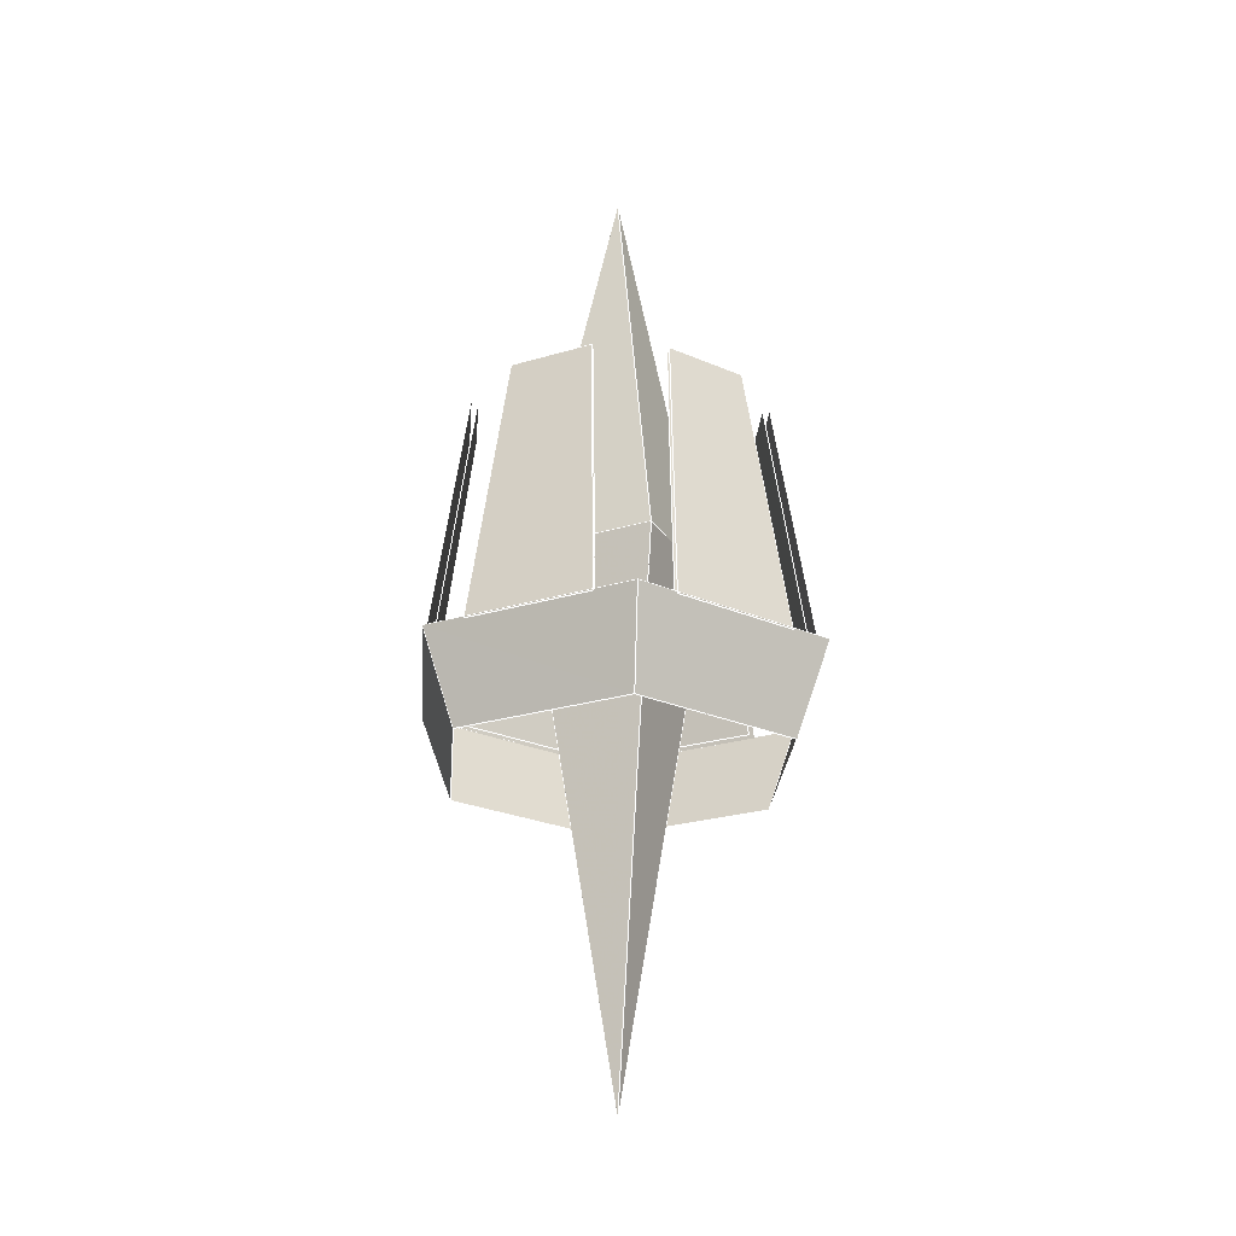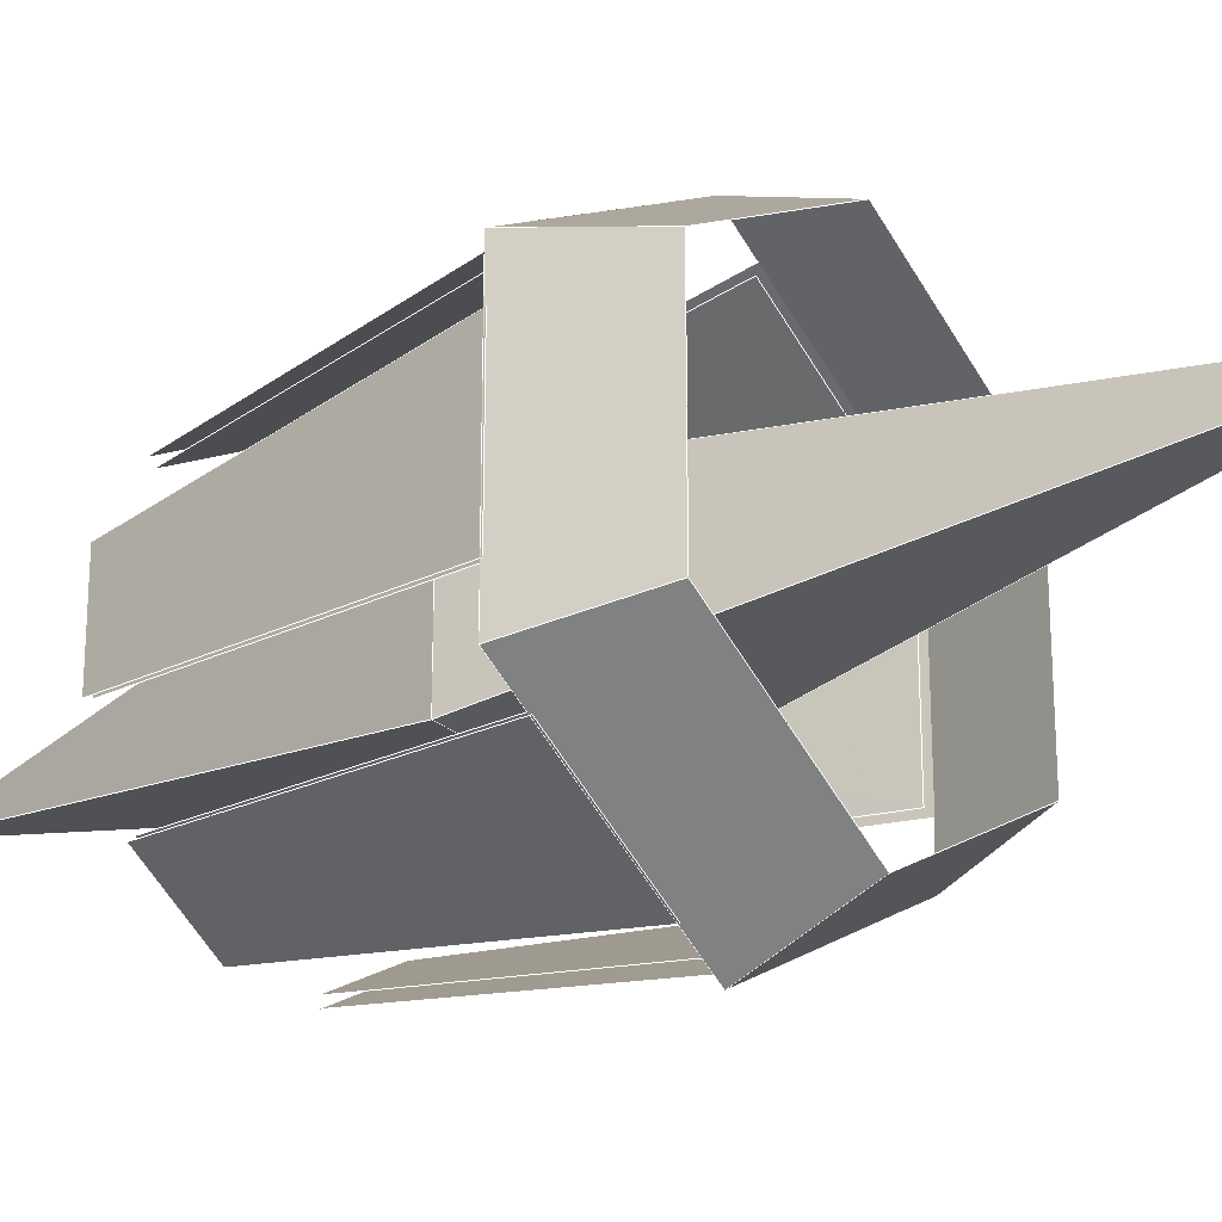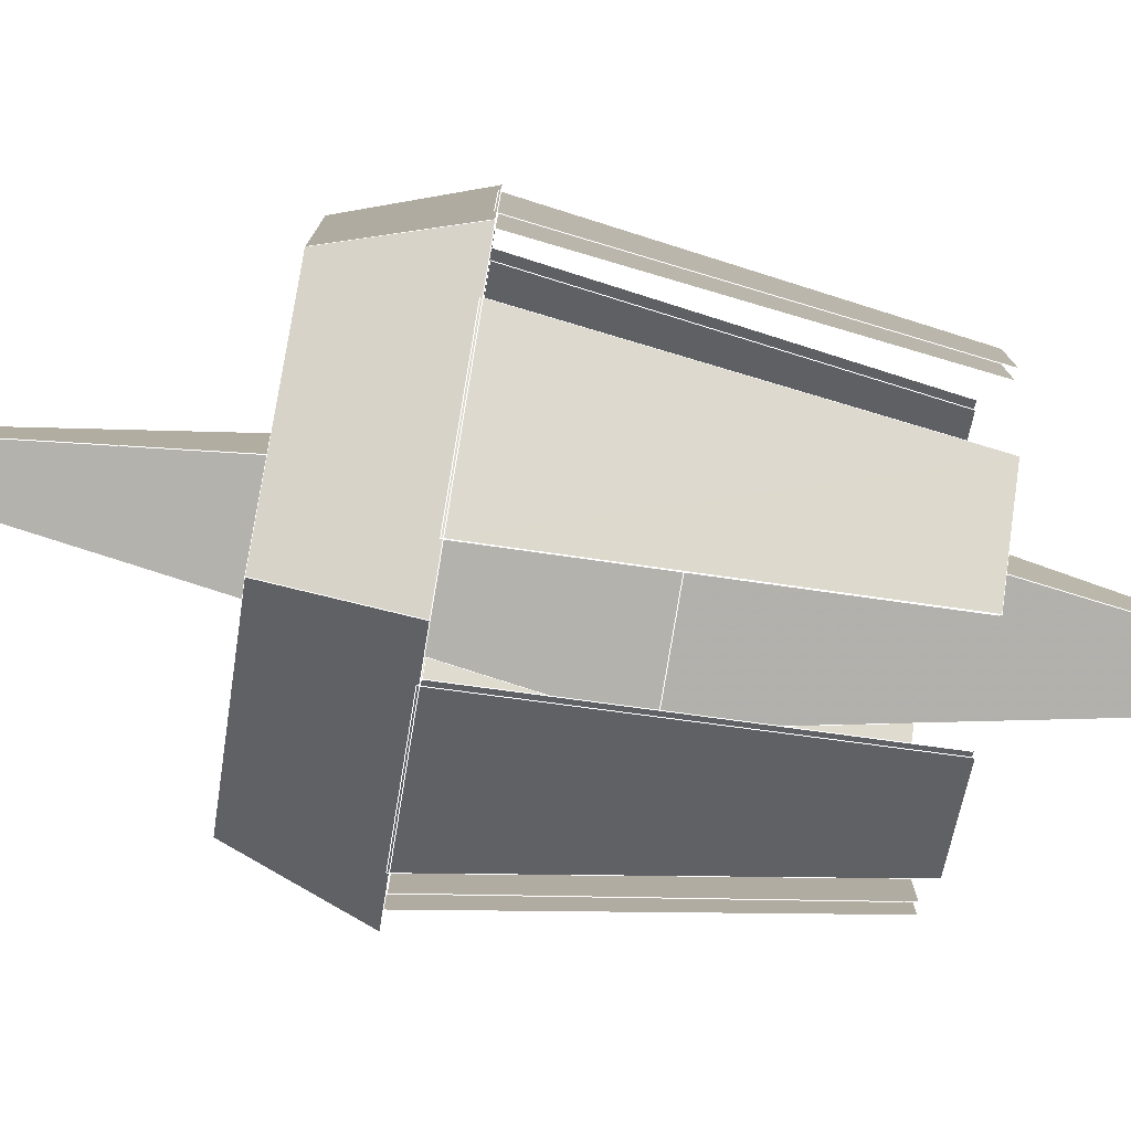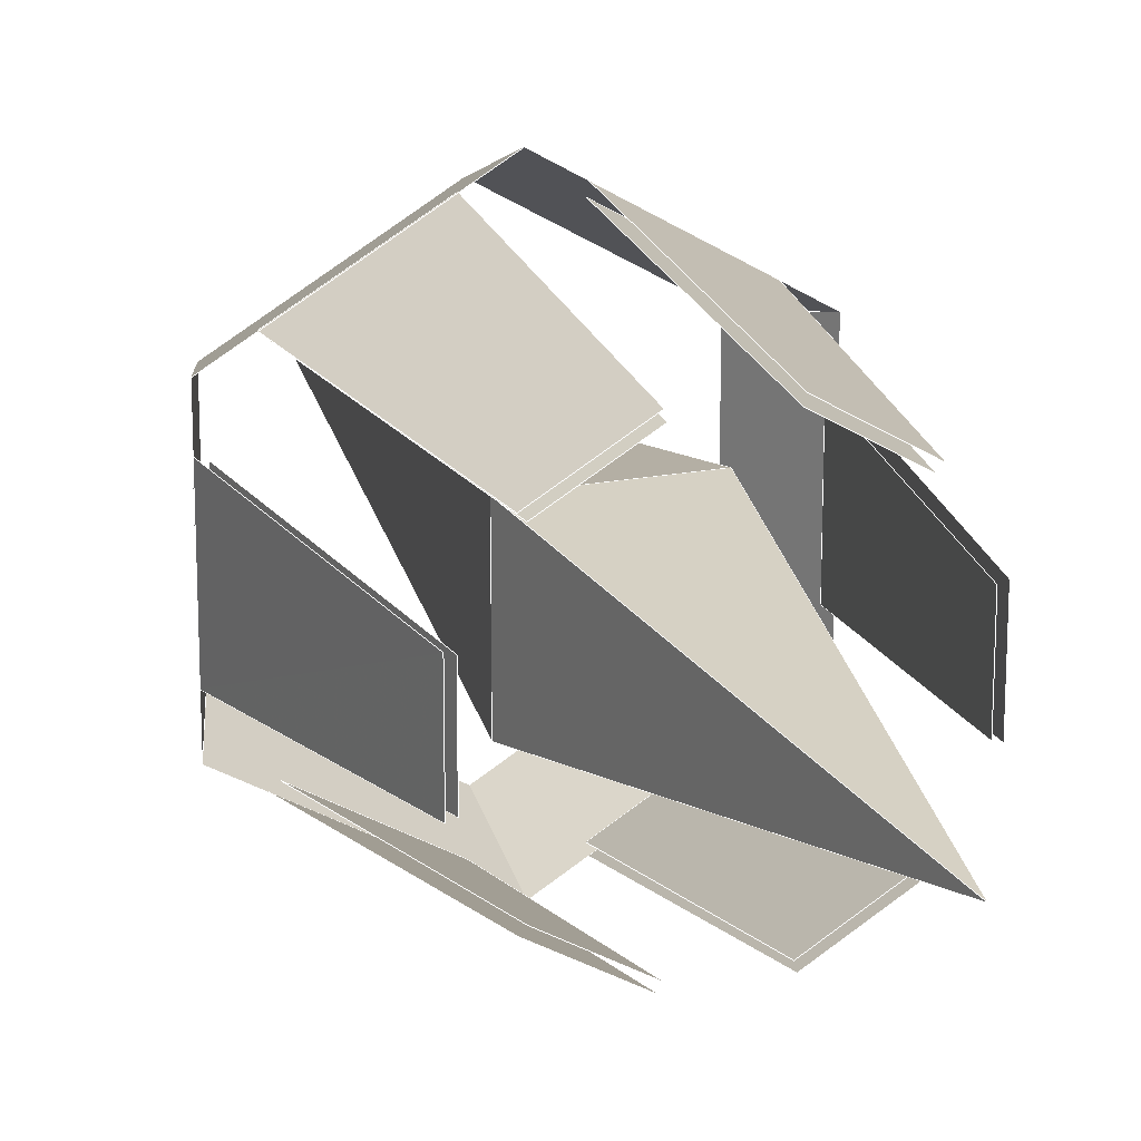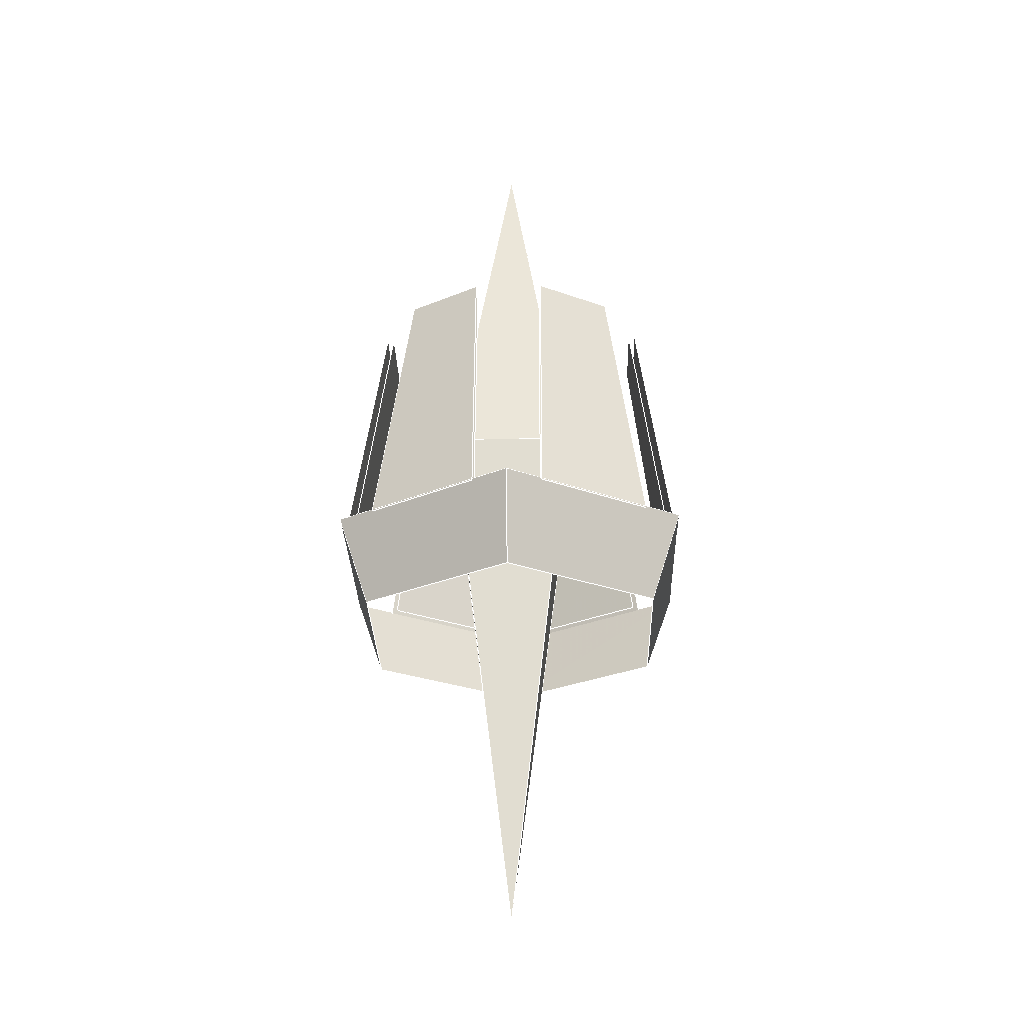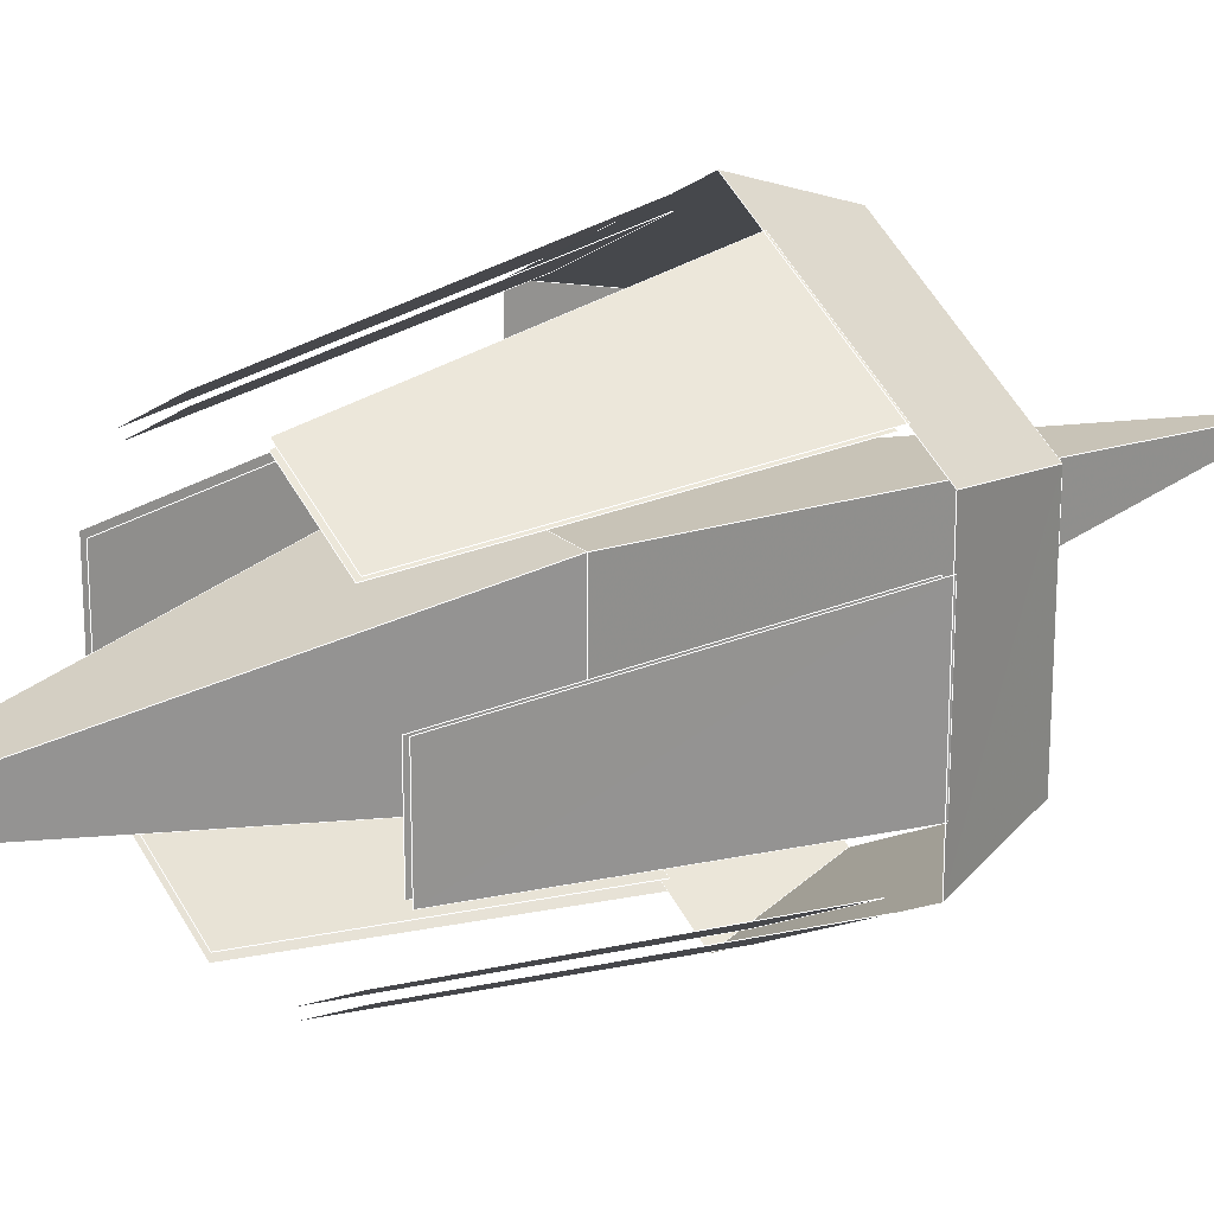
<metadata>
{"format":"obj","ext":"obj","renderer":"f3d","projection":"perspective","resolution":1024,"background":"white","views":[{"elev":-25.8,"azim":-64.6,"up":"+Y"},{"elev":-25.8,"azim":-53.1,"up":"+Z"},{"elev":-80.0,"azim":80.6,"up":"+Z"},{"elev":18.2,"azim":158.5,"up":"+Z"},{"elev":-28.9,"azim":-178.4,"up":"+Y"},{"elev":23.2,"azim":-125.7,"up":"+Z"}]}
</metadata>
<code>
v -0.04663 -0.02377 0.2451
v -0.0467 0.3333 0.1896
v -0.1411 0.3333 0.1354
v -0.1889 -0.02375 0.163
v 0.1892 -0.02377 0.1632
v 0.141 0.3332 0.1354
v 0.04718 0.3333 0.1896
v 0.04721 -0.02377 0.2451
v -0.2358 -0.02375 0.08179
v -0.188 0.3333 0.05418
v -0.1878 0.3334 -0.05457
v -0.2357 -0.02375 -0.08224
v -0.04664 0.3334 -0.1903
v -0.04662 -0.02373 -0.2458
v -0.1888 -0.02375 -0.1636
v -0.1408 0.3334 -0.1359
v 0.04716 -0.02374 -0.2458
v 0.04716 0.3333 -0.1903
v 0.1412 0.3334 -0.1358
v 0.1891 -0.02378 -0.1636
v 0.236 -0.02379 -0.08223
v 0.1881 0.3333 -0.05453
v 0.188 0.3332 0.05408
v 0.2361 -0.02378 0.08188
v -0.04449 -0.02151 0.2339
v -0.1803 -0.0215 0.1555
v -0.1346 0.3329 0.1291
v -0.04456 0.333 0.1809
v 0.1805 -0.02152 0.1557
v 0.04504 -0.02151 0.2339
v 0.04501 0.333 0.1808
v 0.1345 0.3329 0.1291
v -0.225 -0.02149 0.07803
v -0.2249 -0.0215 -0.07846
v -0.1792 0.333 -0.05206
v -0.1793 0.3329 0.05169
v -0.0445 0.333 -0.1815
v -0.1343 0.333 -0.1296
v -0.1801 -0.02149 -0.156
v -0.04448 -0.02147 -0.2345
v 0.04499 -0.02148 -0.2345
v 0.1804 -0.02152 -0.156
v 0.1347 0.333 -0.1296
v 0.04499 0.333 -0.1815
v 0.2252 -0.02153 -0.07845
v 0.2252 -0.02152 0.07812
v 0.1793 0.3329 0.05159
v 0.1794 0.333 -0.05203
v 0.08471 0.1369 0.08348
v 0.000613 -0.5518 -0.000613
v 0.08471 0.1369 -0.08471
v -0.08348 0.1369 0.08348
v 0.000613 -0.5518 -0.000613
v 0.08471 0.1369 0.08348
v -0.08348 0.1369 -0.08471
v 0.000613 -0.5518 -0.000613
v -0.08348 0.1369 0.08348
v 0.08471 0.1369 -0.08471
v 0.000613 -0.5518 -0.000613
v -0.08348 0.1369 -0.08471
v 0.08471 0.1369 -0.08471
v -0.08348 0.1369 -0.08471
v 0.000612 0.6759 -0.000613
v 0.000612 0.6759 -0.000613
v -0.08348 0.1369 -0.08471
v -0.08348 0.1369 0.08348
v 0.000612 0.6759 -0.000613
v -0.08348 0.1369 0.08348
v 0.08471 0.1369 0.08348
v 0.000612 0.6759 -0.000613
v 0.08471 0.1369 0.08348
v 0.08471 0.1369 -0.08471
v -0.1965 -0.1396 0.1134
v -0.2357 -0.02189 0.136
v -0.2357 -0.0219 -0.1365
v -0.1965 -0.1396 -0.1138
v -0.1965 -0.1396 -0.1138
v -0.2357 -0.0219 -0.1365
v 0.000303 -0.02189 -0.2727
v 0.000234 -0.1396 -0.2274
v 0.197 -0.1396 -0.1138
v 0.000234 -0.1396 -0.2274
v 0.000303 -0.02189 -0.2727
v 0.2362 -0.0219 -0.1364
v 0.197 -0.1396 0.1134
v 0.197 -0.1396 -0.1138
v 0.2362 -0.0219 -0.1364
v 0.2362 -0.02189 0.1361
v 0.197 -0.1396 0.1134
v 0.2362 -0.02189 0.1361
v 0.000145 -0.0219 0.2723
v 0.000246 -0.1396 0.227
v 0.000246 -0.1396 0.227
v 0.000145 -0.0219 0.2723
v -0.2357 -0.02189 0.136
v -0.1965 -0.1396 0.1134
f 1 2 3
f 1 3 4
f 5 6 7
f 5 7 8
f 9 10 11
f 9 11 12
f 13 14 15
f 13 15 16
f 17 18 19
f 17 19 20
f 21 22 23
f 21 23 24
f 25 26 27
f 25 27 28
f 29 30 31
f 29 31 32
f 33 34 35
f 33 35 36
f 37 38 39
f 37 39 40
f 41 42 43
f 41 43 44
f 45 46 47
f 45 47 48
f 49 50 51
f 52 53 54
f 55 56 57
f 58 59 60
f 61 62 63
f 64 65 66
f 67 68 69
f 70 71 72
f 73 74 75
f 73 75 76
f 77 78 79
f 77 79 80
f 81 82 83
f 81 83 84
f 85 86 87
f 85 87 88
f 89 90 91
f 89 91 92
f 93 94 95
f 93 95 96
l 68 71
l 43 42
l 38 37
l 59 71
l 2 3
l 33 36
l 26 27
l 33 34
l 95 94
l 93 94
l 38 39
l 68 70
l 59 65
l 77 96
l 2 1
l 65 70
l 7 8
l 89 93
l 31 30
l 17 18
l 23 24
l 46 45
l 68 71
l 24 21
l 8 5
l 16 13
l 9 12
l 28 27
l 30 29
l 82 83
l 72 71
l 59 72
l 14 13
l 95 96
l 72 71
l 93 94
l 47 48
l 86 87
l 23 22
l 39 40
l 83 87
l 95 78
l 71 70
l 87 90
l 22 21
l 19 20
l 65 68
l 1 4
l 96 93
l 59 68
l 11 12
l 89 90
l 18 19
l 59 72
l 6 5
l 77 78
l 90 94
l 77 78
l 10 11
l 72 70
l 4 3
l 15 14
l 77 82
l 89 90
l 41 42
l 78 83
l 65 70
l 32 29
l 40 37
l 44 43
l 86 89
l 9 10
l 17 20
l 7 6
l 35 34
l 65 68
l 72 70
l 16 15
l 72 65
l 59 65
l 86 87
l 82 86
l 72 65
l 82 83
l 31 32
l 95 96
l 68 70
l 41 44
l 28 25
l 48 45
l 59 71
l 71 70
l 59 68
l 25 26
l 36 35
l 47 46

</code>
